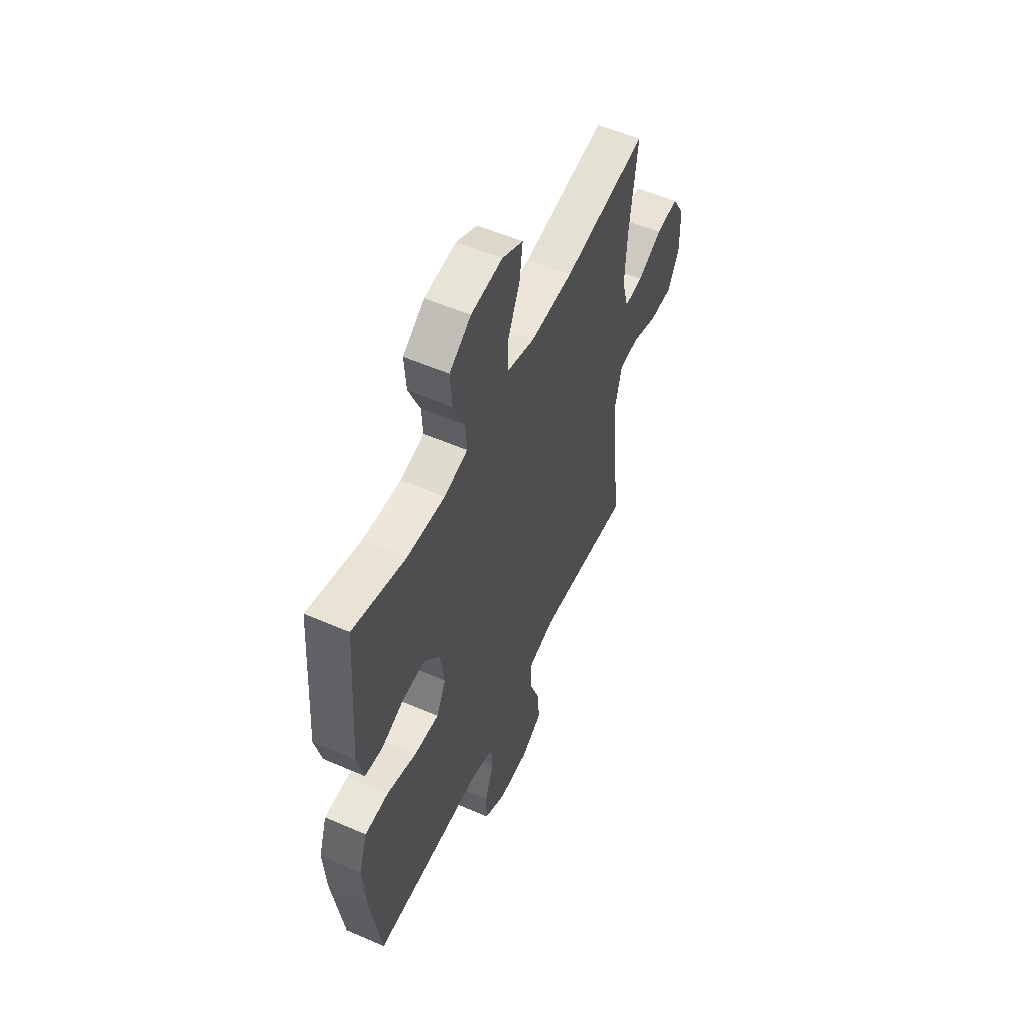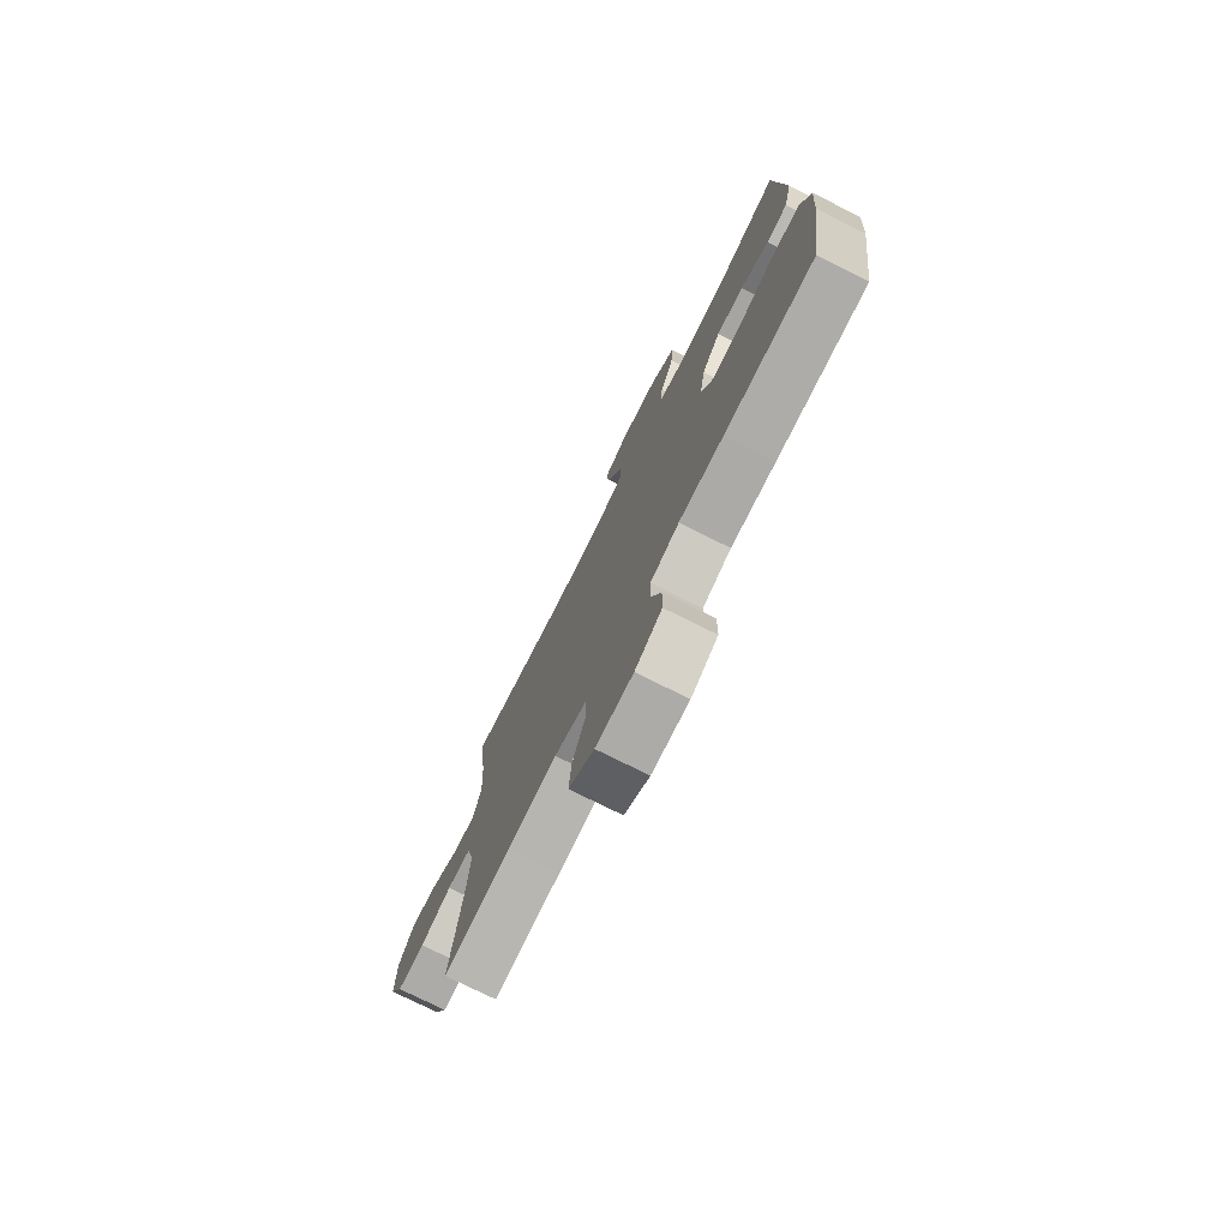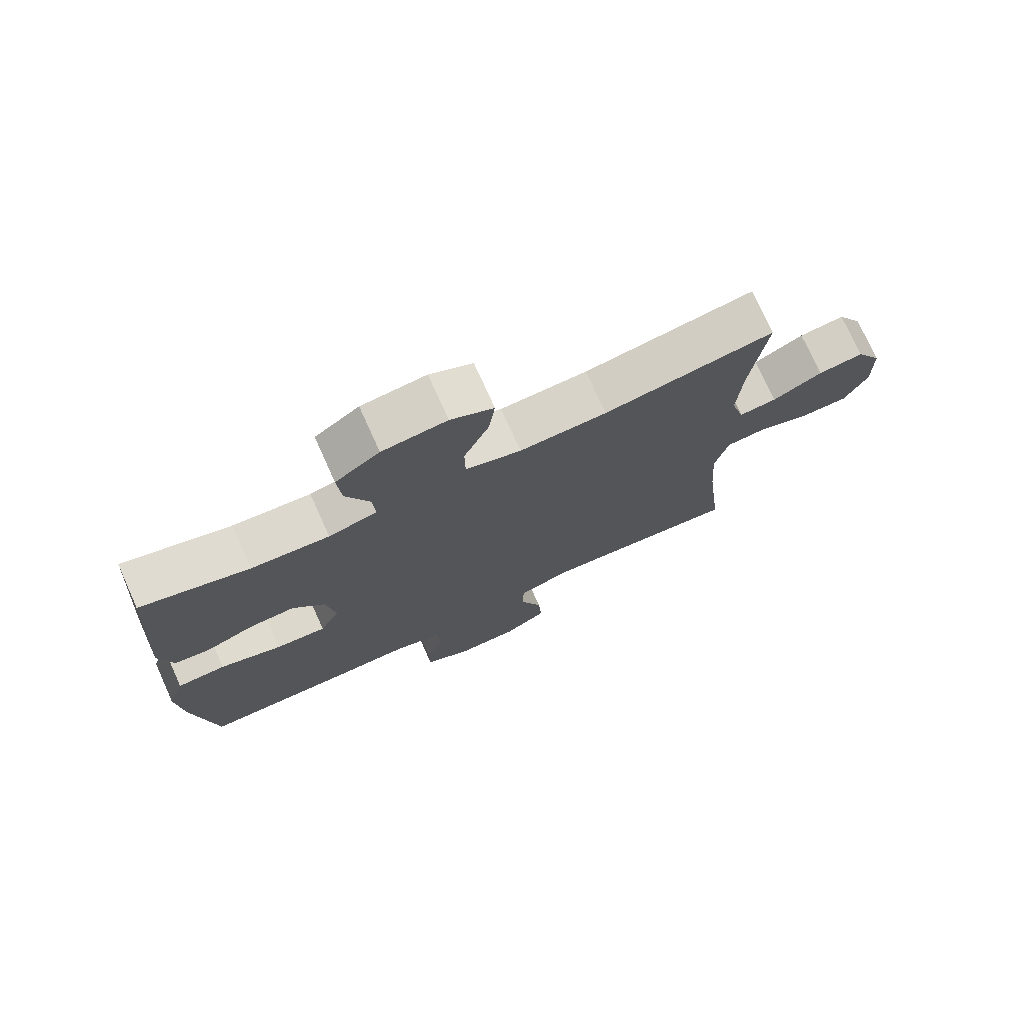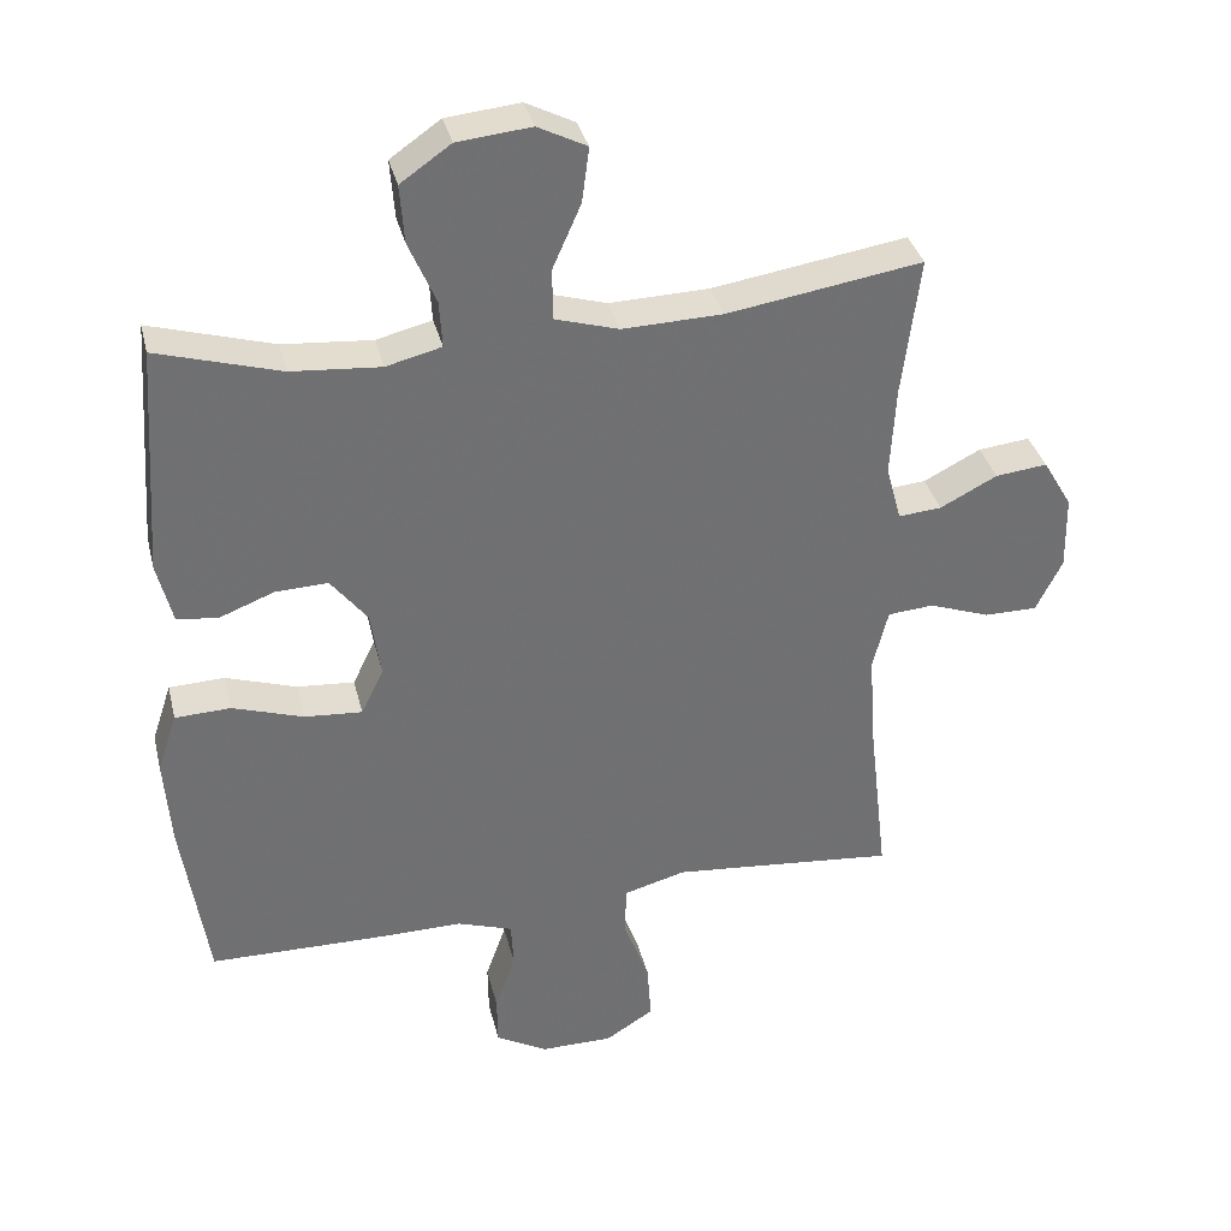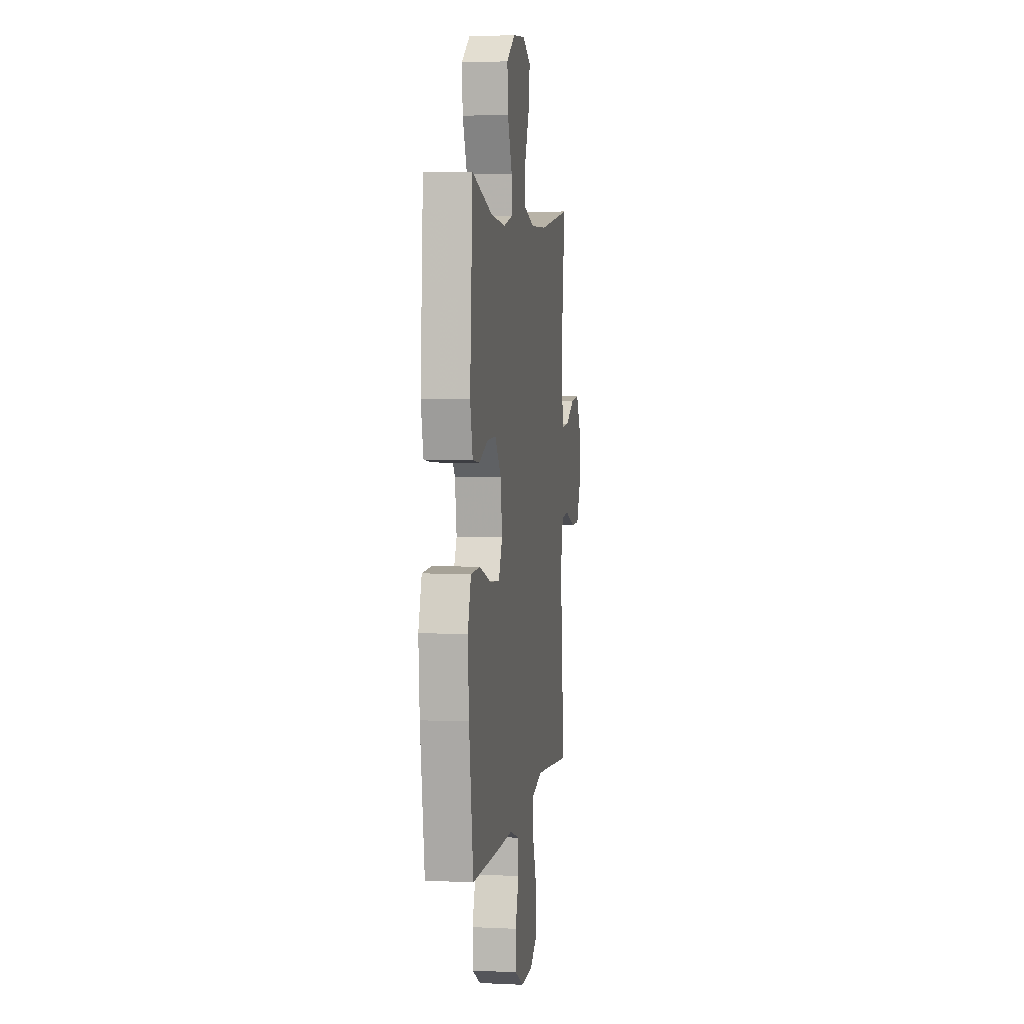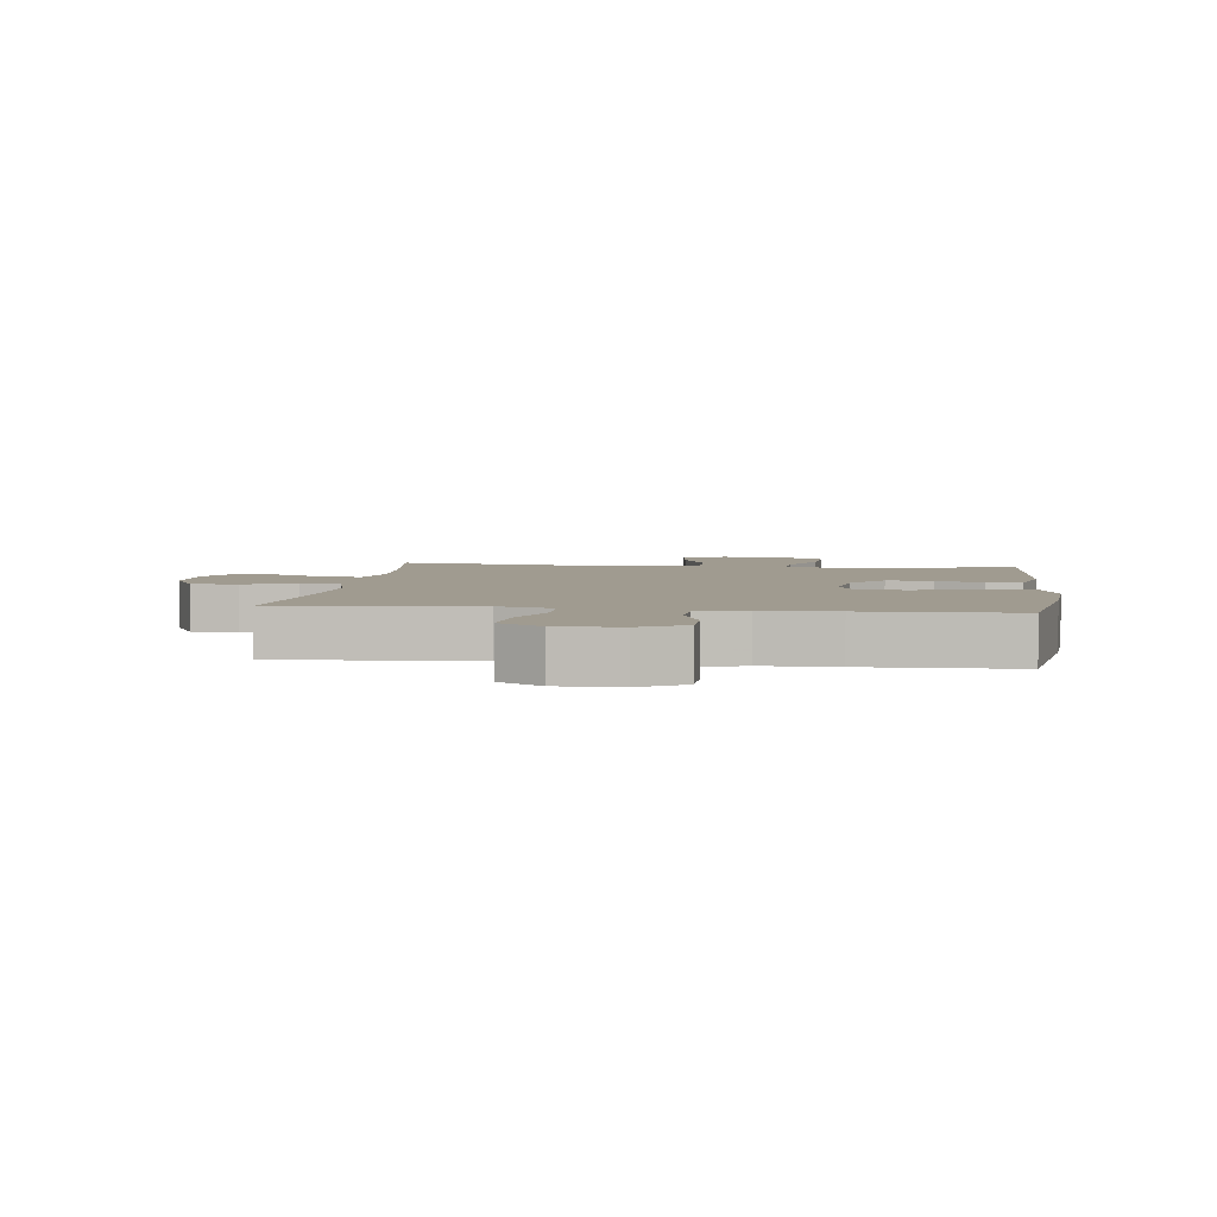
<metadata>
{"format":"obj","ext":"obj","renderer":"f3d","projection":"perspective","resolution":1024,"background":"white","views":[{"elev":55.0,"azim":-65.4,"up":"+Z"},{"elev":-76.2,"azim":-116.5,"up":"+Z"},{"elev":75.1,"azim":-24.3,"up":"+Z"},{"elev":35.3,"azim":-13.5,"up":"+Z"},{"elev":4.2,"azim":-81.4,"up":"+Z"},{"elev":4.2,"azim":-173.0,"up":"+Y"}]}
</metadata>
<code>
v -0.5 0.07 -0.5
v -0.535 0.07 -0.264
v -0.544 0.07 -0.14
v -0.517 0.07 -0.059
v -0.441 0.07 -0.056
v -0.344 0.07 -0.088
v -0.265 0.07 -0.094
v -0.234 0.07 -0.031
v -0.248 0.07 0.061
v -0.298 0.07 0.125
v -0.37 0.07 0.122
v -0.445 0.07 0.093
v -0.501 0.07 0.1
v -0.522 0.07 0.185
v -0.5 0.07 0.5
v -0.331 0.07 0.45
v -0.209 0.07 0.44
v -0.133 0.07 0.459
v -0.137 0.07 0.523
v -0.174 0.07 0.609
v -0.18 0.07 0.689
v -0.111 0.07 0.737
v -0.01 0.07 0.747
v 0.057 0.07 0.713
v 0.047 0.07 0.638
v 0.008 0.07 0.55
v 0.009 0.07 0.48
v 0.096 0.07 0.454
v 0.233 0.07 0.458
v 0.5 0.07 0.5
v 0.476 0.07 0.309
v 0.469 0.07 0.186
v 0.49 0.07 0.109
v 0.549 0.07 0.114
v 0.627 0.07 0.154
v 0.698 0.07 0.162
v 0.738 0.07 0.094
v 0.74 0.07 -0.008
v 0.704 0.07 -0.08
v 0.631 0.07 -0.08
v 0.548 0.07 -0.05
v 0.485 0.07 -0.055
v 0.464 0.07 -0.139
v 0.473 0.07 -0.267
v 0.5 0.07 -0.5
v 0.322 0.07 -0.483
v 0.191 0.07 -0.471
v 0.106 0.07 -0.494
v 0.104 0.07 -0.564
v 0.139 0.07 -0.657
v 0.145 0.07 -0.739
v 0.078 0.07 -0.781
v -0.021 0.07 -0.781
v -0.092 0.07 -0.741
v -0.093 0.07 -0.67
v -0.065 0.07 -0.591
v -0.068 0.07 -0.528
v -0.144 0.07 -0.502
v -0.261 0.07 -0.503
v -0.5 0 -0.5
v -0.535 0 -0.264
v -0.544 0 -0.14
v -0.517 0 -0.059
v -0.441 0 -0.056
v -0.344 0 -0.088
v -0.265 0 -0.094
v -0.234 0 -0.031
v -0.248 0 0.061
v -0.298 0 0.125
v -0.37 0 0.122
v -0.445 0 0.093
v -0.501 0 0.1
v -0.522 0 0.185
v -0.5 0 0.5
v -0.331 0 0.45
v -0.209 0 0.44
v -0.133 0 0.459
v -0.137 0 0.523
v -0.174 0 0.609
v -0.18 0 0.689
v -0.111 0 0.737
v -0.01 0 0.747
v 0.057 0 0.713
v 0.047 0 0.638
v 0.008 0 0.55
v 0.009 0 0.48
v 0.096 0 0.454
v 0.233 0 0.458
v 0.5 0 0.5
v 0.476 0 0.309
v 0.469 0 0.186
v 0.49 0 0.109
v 0.549 0 0.114
v 0.627 0 0.154
v 0.698 0 0.162
v 0.738 0 0.094
v 0.74 0 -0.008
v 0.704 0 -0.08
v 0.631 0 -0.08
v 0.548 0 -0.05
v 0.485 0 -0.055
v 0.464 0 -0.139
v 0.473 0 -0.267
v 0.5 0 -0.5
v 0.322 0 -0.483
v 0.191 0 -0.471
v 0.106 0 -0.494
v 0.104 0 -0.564
v 0.139 0 -0.657
v 0.145 0 -0.739
v 0.078 0 -0.781
v -0.021 0 -0.781
v -0.092 0 -0.741
v -0.093 0 -0.67
v -0.065 0 -0.591
v -0.068 0 -0.528
v -0.144 0 -0.502
v -0.261 0 -0.503
f 58 59 1 2
f 57 58 2 3
f 53 54 55 56
f 53 56 57
f 52 53 57
f 49 50 51 52
f 48 49 52 57
f 47 48 57 3
f 44 45 46
f 43 44 46 47
f 42 43 47 3
f 38 39 40 41
f 38 41 42
f 34 35 36 37
f 33 34 37 38
f 29 30 31
f 28 29 31 32
f 27 28 32 33
f 23 24 25 26
f 23 26 27
f 22 23 27
f 19 20 21 22
f 18 19 22 27
f 17 18 27 33
f 13 14 15 16
f 11 12 13 16
f 10 11 16 17
f 9 10 17 33
f 3 4 5 6
f 3 6 7
f 42 3 7
f 38 42 7 8
f 8 9 33 38
f 61 60 118 117
f 62 61 117 116
f 115 114 113 112
f 116 115 112
f 116 112 111
f 111 110 109 108
f 116 111 108 107
f 62 116 107 106
f 105 104 103
f 106 105 103 102
f 62 106 102 101
f 100 99 98 97
f 101 100 97
f 96 95 94 93
f 97 96 93 92
f 90 89 88
f 91 90 88 87
f 92 91 87 86
f 85 84 83 82
f 86 85 82
f 86 82 81
f 81 80 79 78
f 86 81 78 77
f 92 86 77 76
f 75 74 73 72
f 75 72 71 70
f 76 75 70 69
f 92 76 69 68
f 65 64 63 62
f 66 65 62
f 66 62 101
f 67 66 101 97
f 97 92 68 67
f 1 60 61 2
f 2 61 62 3
f 3 62 63 4
f 4 63 64 5
f 5 64 65 6
f 6 65 66 7
f 7 66 67 8
f 8 67 68 9
f 9 68 69 10
f 10 69 70 11
f 11 70 71 12
f 12 71 72 13
f 13 72 73 14
f 14 73 74 15
f 15 74 75 16
f 16 75 76 17
f 17 76 77 18
f 18 77 78 19
f 19 78 79 20
f 20 79 80 21
f 21 80 81 22
f 22 81 82 23
f 23 82 83 24
f 24 83 84 25
f 25 84 85 26
f 26 85 86 27
f 27 86 87 28
f 28 87 88 29
f 29 88 89 30
f 30 89 90 31
f 31 90 91 32
f 32 91 92 33
f 33 92 93 34
f 34 93 94 35
f 35 94 95 36
f 36 95 96 37
f 37 96 97 38
f 38 97 98 39
f 39 98 99 40
f 40 99 100 41
f 41 100 101 42
f 42 101 102 43
f 43 102 103 44
f 44 103 104 45
f 45 104 105 46
f 46 105 106 47
f 47 106 107 48
f 48 107 108 49
f 49 108 109 50
f 50 109 110 51
f 51 110 111 52
f 52 111 112 53
f 53 112 113 54
f 54 113 114 55
f 55 114 115 56
f 56 115 116 57
f 57 116 117 58
f 58 117 118 59
f 59 118 60 1

</code>
